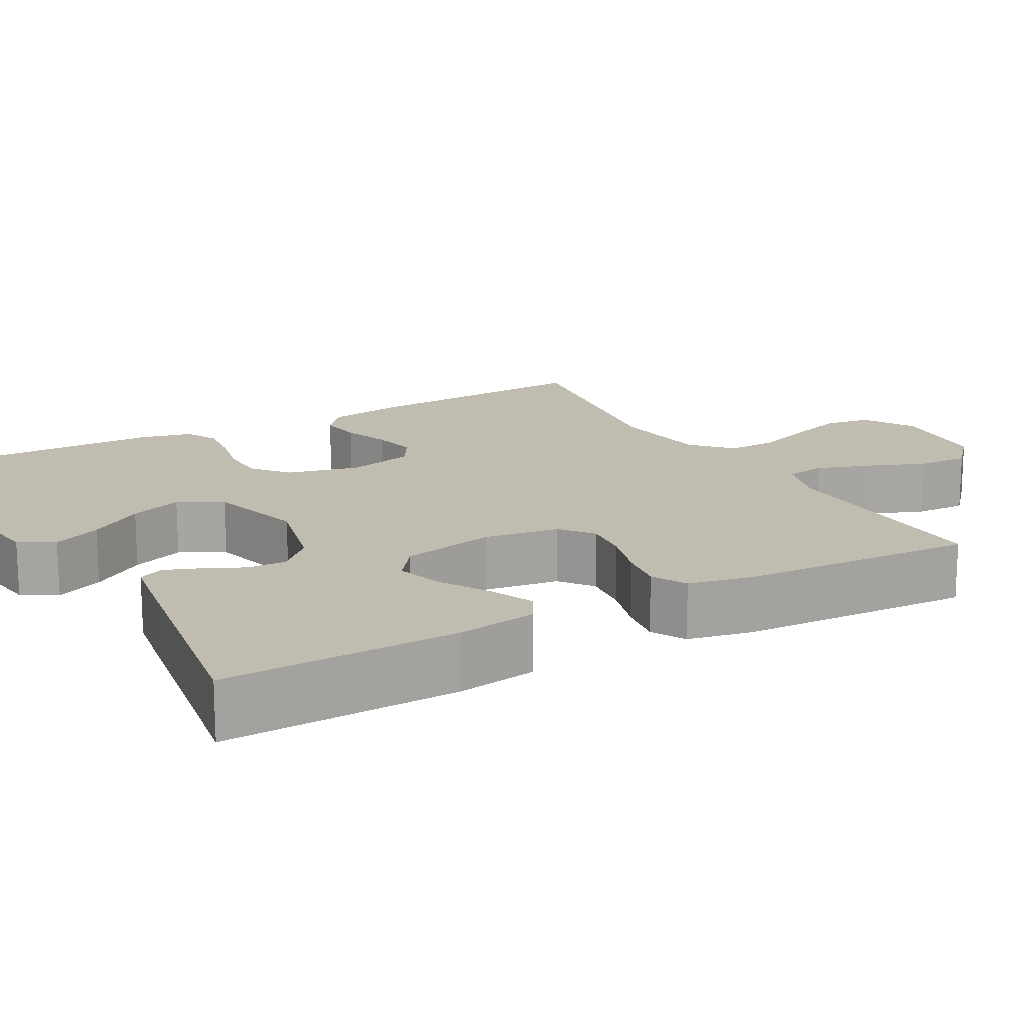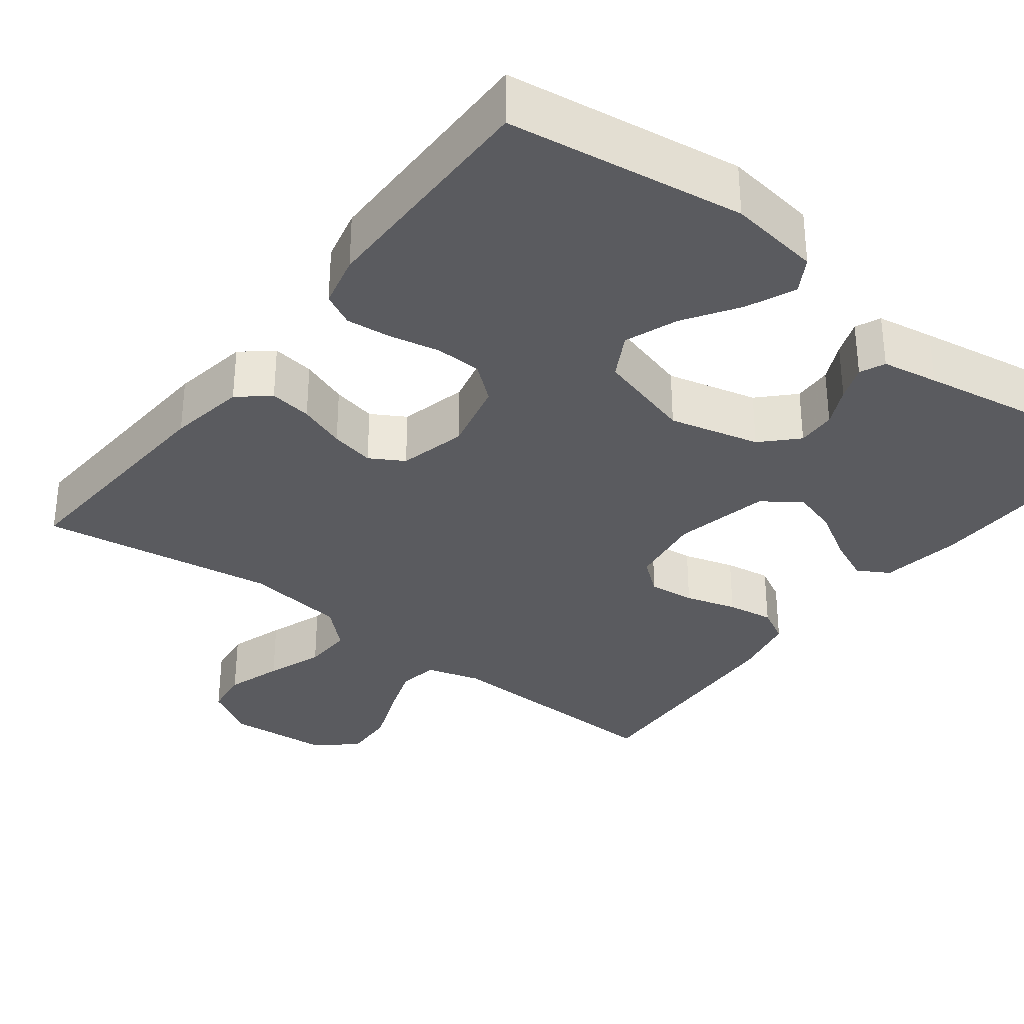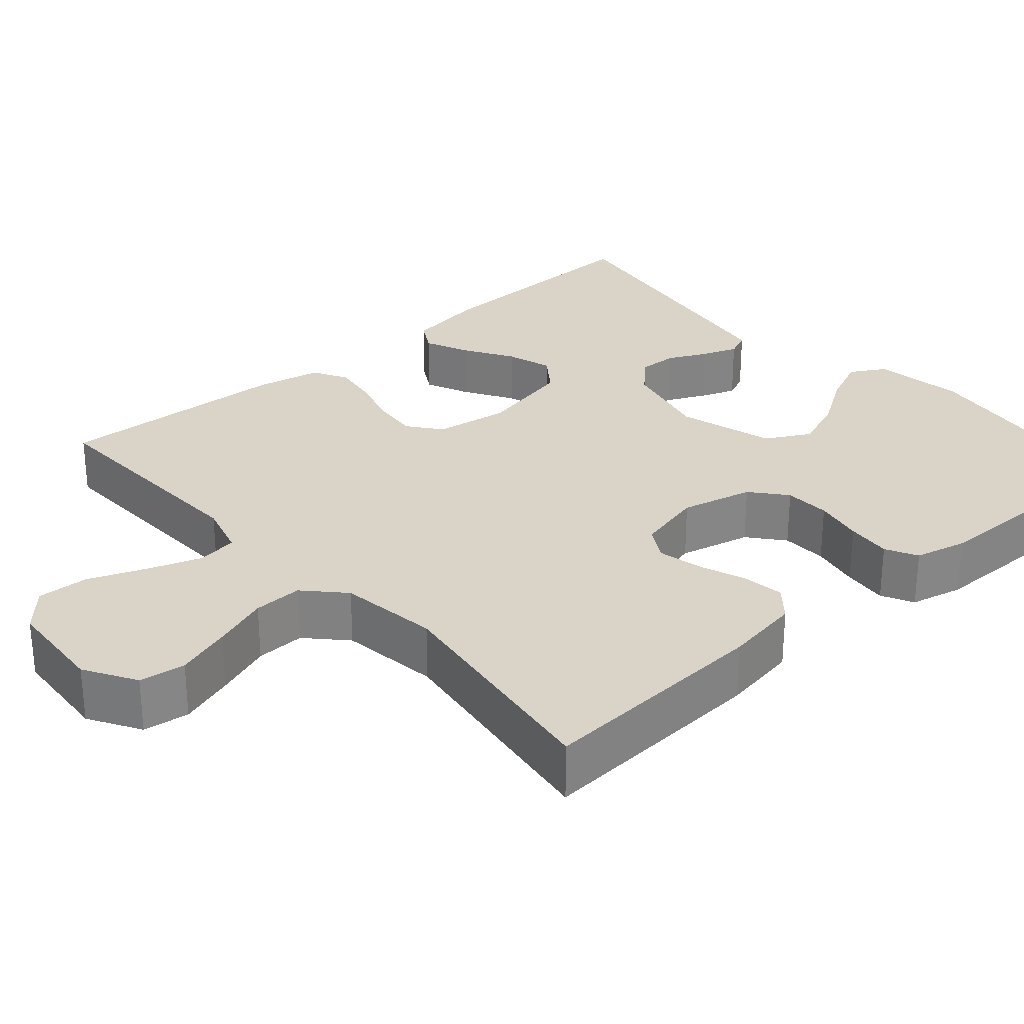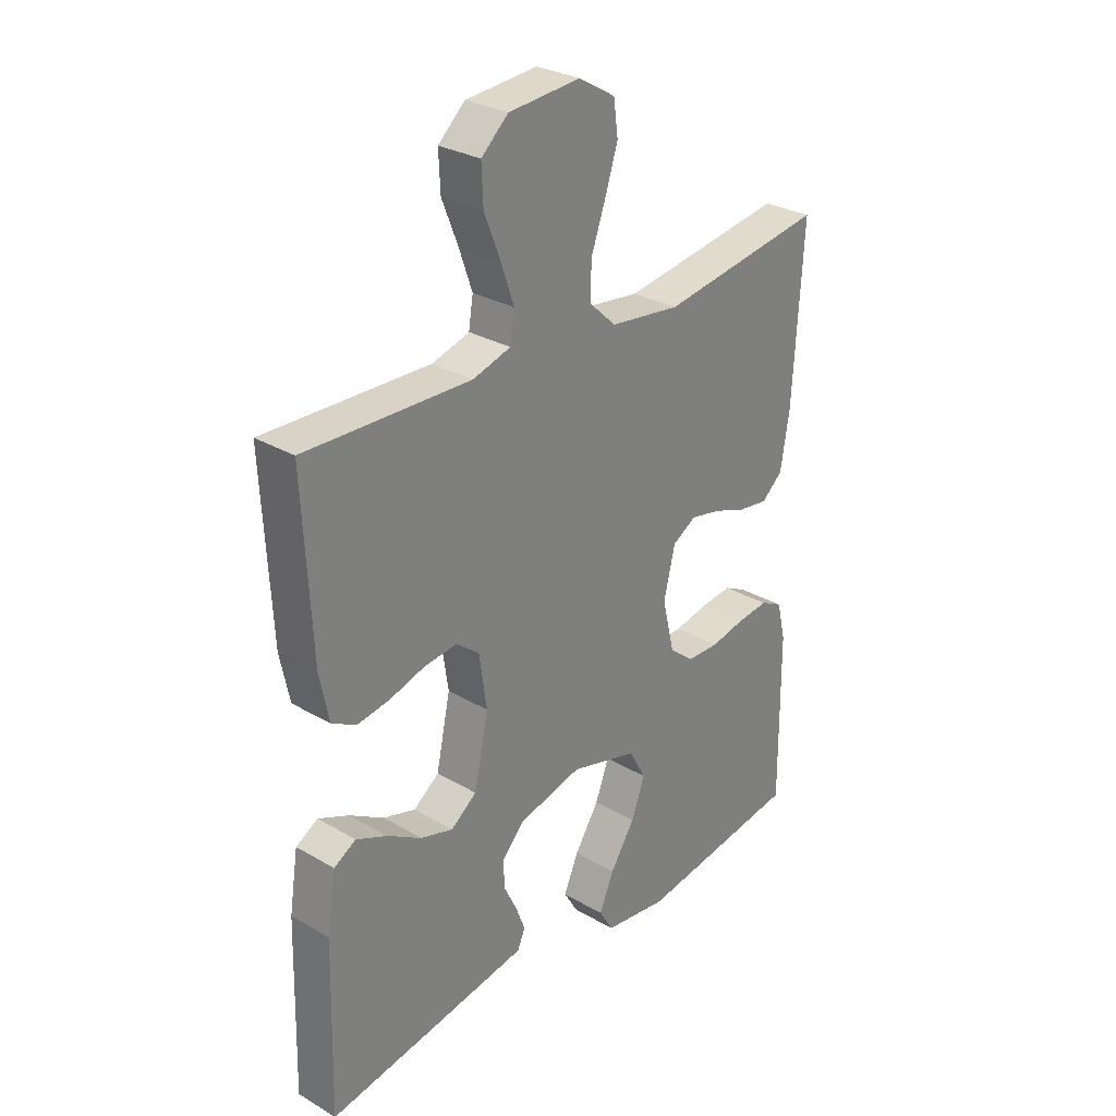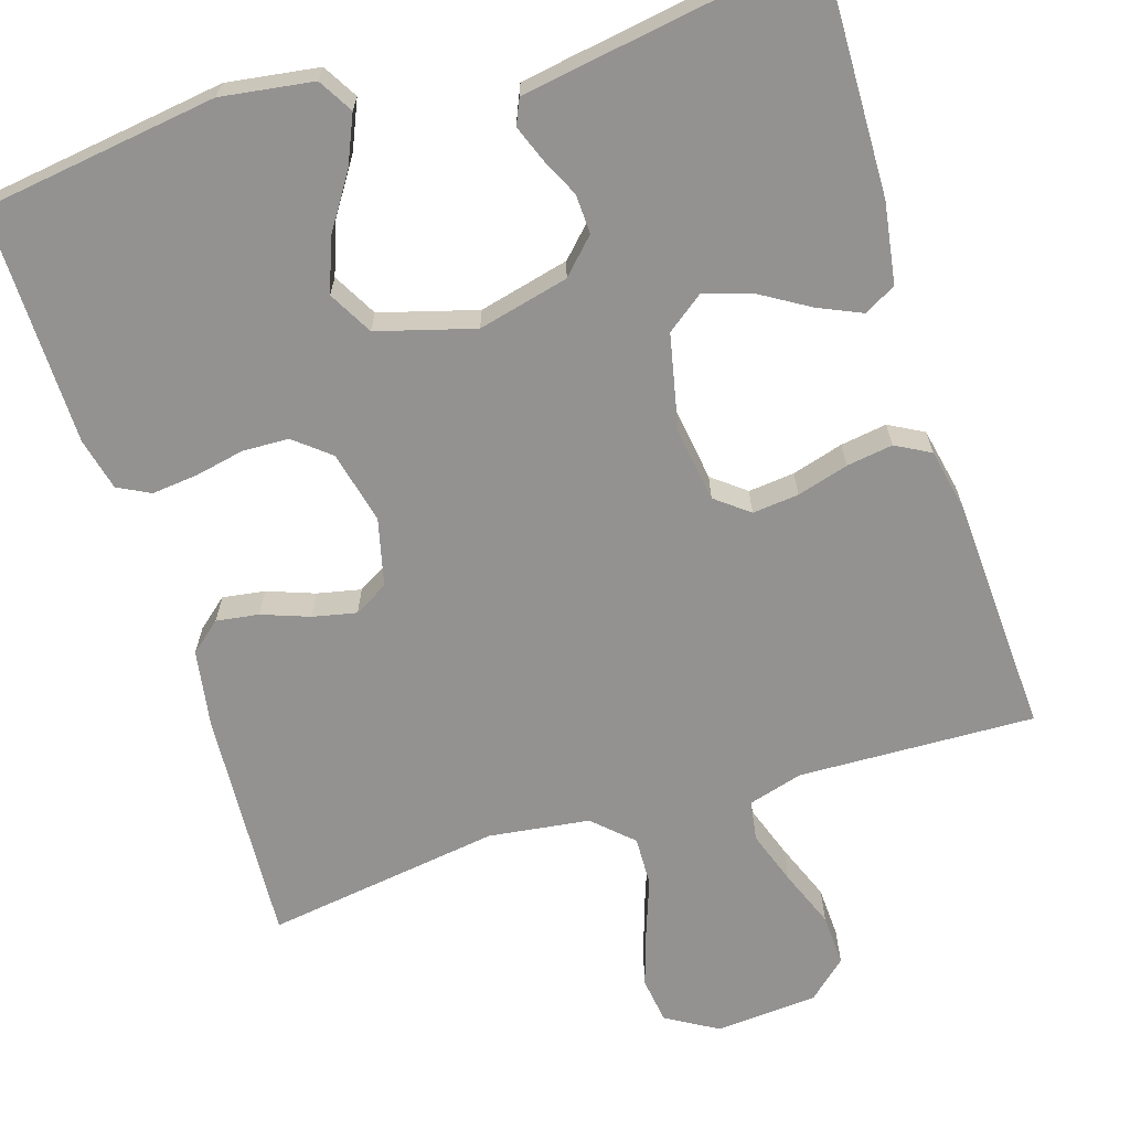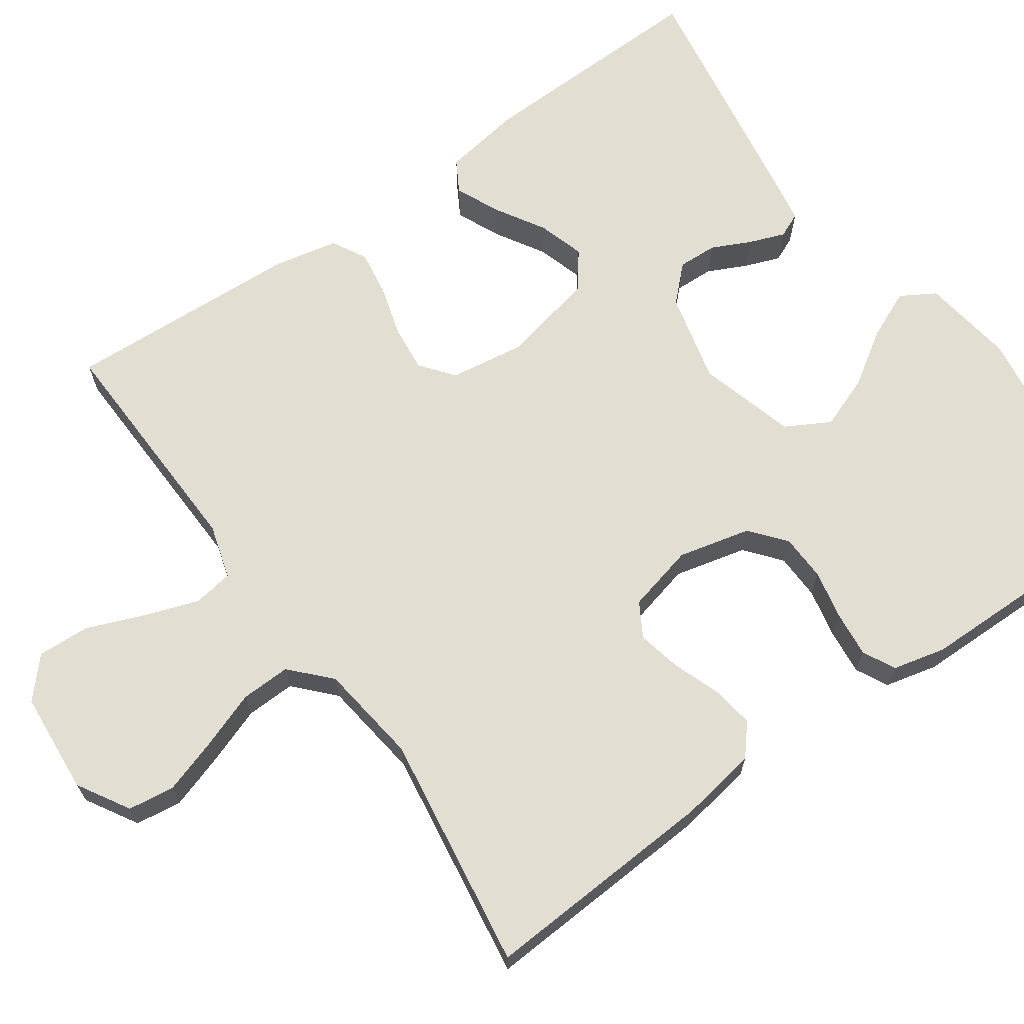
<metadata>
{"format":"obj","ext":"obj","renderer":"f3d","projection":"perspective","resolution":1024,"background":"white","views":[{"elev":16.4,"azim":-119.2,"up":"+Y"},{"elev":-33.2,"azim":142.5,"up":"+Y"},{"elev":28.8,"azim":48.6,"up":"+Y"},{"elev":29.3,"azim":-49.1,"up":"+Z"},{"elev":-66.4,"azim":-162.6,"up":"+Y"},{"elev":67.4,"azim":54.8,"up":"+Y"}]}
</metadata>
<code>
v -0.5 0.07 -0.5
v -0.492 0.07 -0.2
v -0.476 0.07 -0.098
v -0.436 0.07 -0.075
v -0.38 0.07 -0.1
v -0.317 0.07 -0.138
v -0.258 0.07 -0.156
v -0.211 0.07 -0.121
v -0.185 0.07 0
v -0.199 0.07 0.095
v -0.241 0.07 0.128
v -0.3 0.07 0.122
v -0.365 0.07 0.103
v -0.424 0.07 0.094
v -0.468 0.07 0.118
v -0.485 0.07 0.2
v -0.5 0.07 0.5
v -0.2 0.07 0.49
v -0.131 0.07 0.51
v -0.123 0.07 0.561
v -0.147 0.07 0.63
v -0.176 0.07 0.703
v -0.179 0.07 0.769
v -0.13 0.07 0.813
v 0 0.07 0.823
v 0.066 0.07 0.784
v 0.074 0.07 0.725
v 0.051 0.07 0.654
v 0.025 0.07 0.582
v 0.023 0.07 0.519
v 0.072 0.07 0.473
v 0.2 0.07 0.456
v 0.5 0.07 0.5
v 0.482 0.07 0.2
v 0.466 0.07 0.102
v 0.427 0.07 0.069
v 0.373 0.07 0.077
v 0.313 0.07 0.099
v 0.257 0.07 0.111
v 0.214 0.07 0.086
v 0.193 0.07 0
v 0.215 0.07 -0.092
v 0.26 0.07 -0.129
v 0.319 0.07 -0.131
v 0.382 0.07 -0.118
v 0.44 0.07 -0.112
v 0.481 0.07 -0.133
v 0.497 0.07 -0.2
v 0.5 0.07 -0.5
v 0.2 0.07 -0.542
v 0.083 0.07 -0.525
v 0.057 0.07 -0.481
v 0.084 0.07 -0.419
v 0.129 0.07 -0.35
v 0.154 0.07 -0.283
v 0.123 0.07 -0.227
v 0 0.07 -0.192
v -0.115 0.07 -0.22
v -0.157 0.07 -0.263
v -0.155 0.07 -0.313
v -0.131 0.07 -0.363
v -0.114 0.07 -0.408
v -0.128 0.07 -0.44
v -0.2 0.07 -0.452
v -0.5 0 -0.5
v -0.492 0 -0.2
v -0.476 0 -0.098
v -0.436 0 -0.075
v -0.38 0 -0.1
v -0.317 0 -0.138
v -0.258 0 -0.156
v -0.211 0 -0.121
v -0.185 0 0
v -0.199 0 0.095
v -0.241 0 0.128
v -0.3 0 0.122
v -0.365 0 0.103
v -0.424 0 0.094
v -0.468 0 0.118
v -0.485 0 0.2
v -0.5 0 0.5
v -0.2 0 0.49
v -0.131 0 0.51
v -0.123 0 0.561
v -0.147 0 0.63
v -0.176 0 0.703
v -0.179 0 0.769
v -0.13 0 0.813
v 0 0 0.823
v 0.066 0 0.784
v 0.074 0 0.725
v 0.051 0 0.654
v 0.025 0 0.582
v 0.023 0 0.519
v 0.072 0 0.473
v 0.2 0 0.456
v 0.5 0 0.5
v 0.482 0 0.2
v 0.466 0 0.102
v 0.427 0 0.069
v 0.373 0 0.077
v 0.313 0 0.099
v 0.257 0 0.111
v 0.214 0 0.086
v 0.193 0 0
v 0.215 0 -0.092
v 0.26 0 -0.129
v 0.319 0 -0.131
v 0.382 0 -0.118
v 0.44 0 -0.112
v 0.481 0 -0.133
v 0.497 0 -0.2
v 0.5 0 -0.5
v 0.2 0 -0.542
v 0.083 0 -0.525
v 0.057 0 -0.481
v 0.084 0 -0.419
v 0.129 0 -0.35
v 0.154 0 -0.283
v 0.123 0 -0.227
v 0 0 -0.192
v -0.115 0 -0.22
v -0.157 0 -0.263
v -0.155 0 -0.313
v -0.131 0 -0.363
v -0.114 0 -0.408
v -0.128 0 -0.44
v -0.2 0 -0.452
f 60 61 62 63
f 60 63 64 1
f 51 52 53 54
f 51 54 55
f 50 51 55
f 49 50 55
f 48 49 55 56
f 44 45 46 47
f 44 47 48 56
f 35 36 37 38
f 35 38 39
f 32 33 34 35
f 31 32 35 39
f 30 31 39 40
f 26 27 28 29
f 24 25 26 29
f 24 29 30
f 21 22 23 24
f 20 21 24 30
f 19 20 30 40
f 15 16 17 18
f 12 13 14 15
f 11 12 15 18
f 10 11 18 19
f 3 4 5 6
f 3 6 7
f 2 3 7
f 59 60 1 2
f 58 59 2 7
f 57 58 7 8
f 43 44 56 57
f 42 43 57 8
f 41 42 8 9
f 19 40 41
f 9 10 19 41
f 127 126 125 124
f 65 128 127 124
f 118 117 116 115
f 119 118 115
f 119 115 114
f 119 114 113
f 120 119 113 112
f 111 110 109 108
f 120 112 111 108
f 102 101 100 99
f 103 102 99
f 99 98 97 96
f 103 99 96 95
f 104 103 95 94
f 93 92 91 90
f 93 90 89 88
f 94 93 88
f 88 87 86 85
f 94 88 85 84
f 104 94 84 83
f 82 81 80 79
f 79 78 77 76
f 82 79 76 75
f 83 82 75 74
f 70 69 68 67
f 71 70 67
f 71 67 66
f 66 65 124 123
f 71 66 123 122
f 72 71 122 121
f 121 120 108 107
f 72 121 107 106
f 73 72 106 105
f 105 104 83
f 105 83 74 73
f 1 65 66 2
f 2 66 67 3
f 3 67 68 4
f 4 68 69 5
f 5 69 70 6
f 6 70 71 7
f 7 71 72 8
f 8 72 73 9
f 9 73 74 10
f 10 74 75 11
f 11 75 76 12
f 12 76 77 13
f 13 77 78 14
f 14 78 79 15
f 15 79 80 16
f 16 80 81 17
f 17 81 82 18
f 18 82 83 19
f 19 83 84 20
f 20 84 85 21
f 21 85 86 22
f 22 86 87 23
f 23 87 88 24
f 24 88 89 25
f 25 89 90 26
f 26 90 91 27
f 27 91 92 28
f 28 92 93 29
f 29 93 94 30
f 30 94 95 31
f 31 95 96 32
f 32 96 97 33
f 33 97 98 34
f 34 98 99 35
f 35 99 100 36
f 36 100 101 37
f 37 101 102 38
f 38 102 103 39
f 39 103 104 40
f 40 104 105 41
f 41 105 106 42
f 42 106 107 43
f 43 107 108 44
f 44 108 109 45
f 45 109 110 46
f 46 110 111 47
f 47 111 112 48
f 48 112 113 49
f 49 113 114 50
f 50 114 115 51
f 51 115 116 52
f 52 116 117 53
f 53 117 118 54
f 54 118 119 55
f 55 119 120 56
f 56 120 121 57
f 57 121 122 58
f 58 122 123 59
f 59 123 124 60
f 60 124 125 61
f 61 125 126 62
f 62 126 127 63
f 63 127 128 64
f 64 128 65 1

</code>
